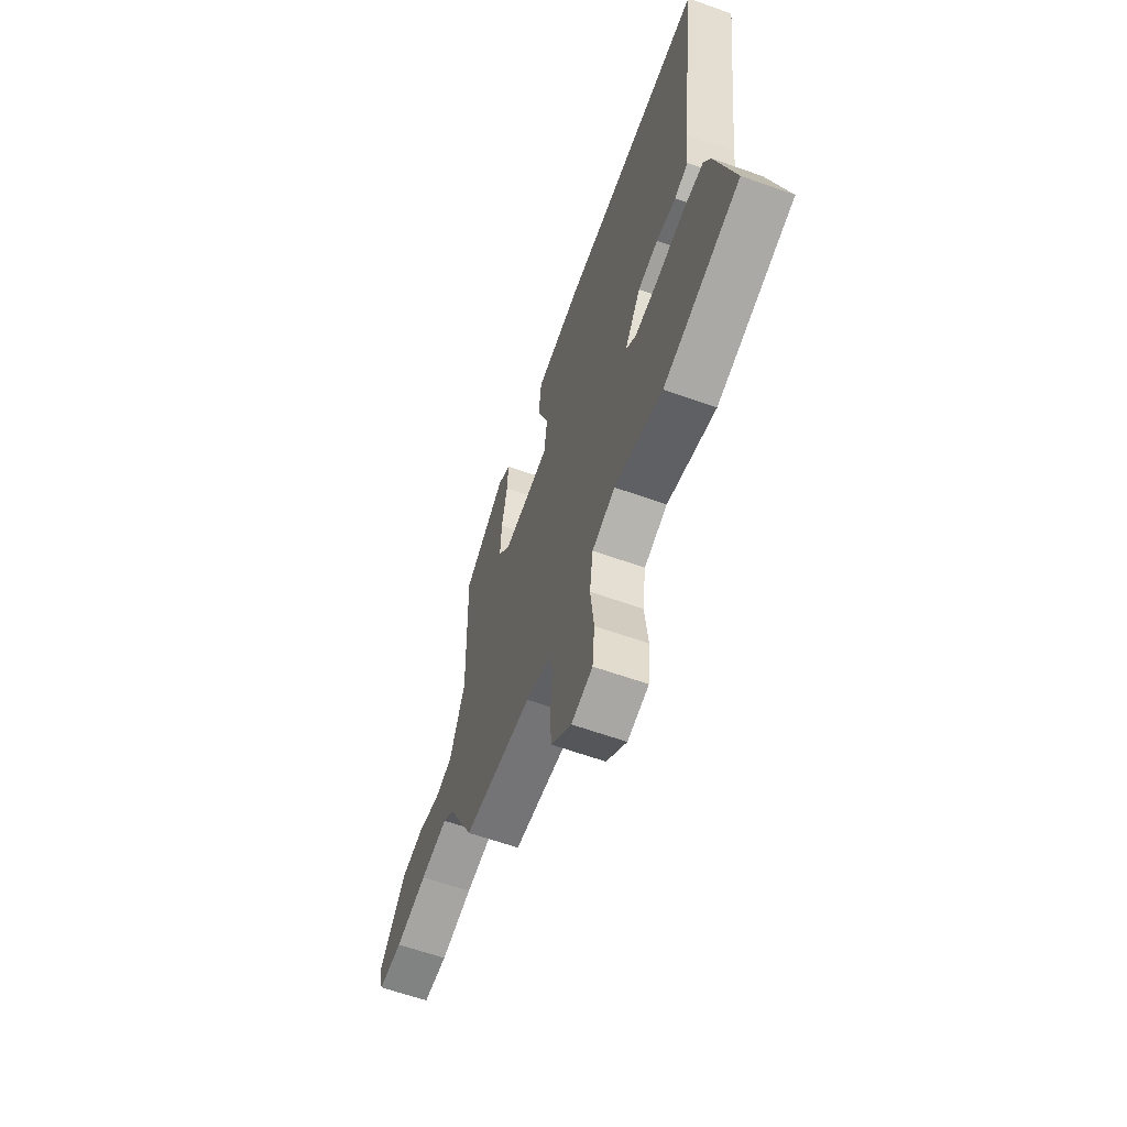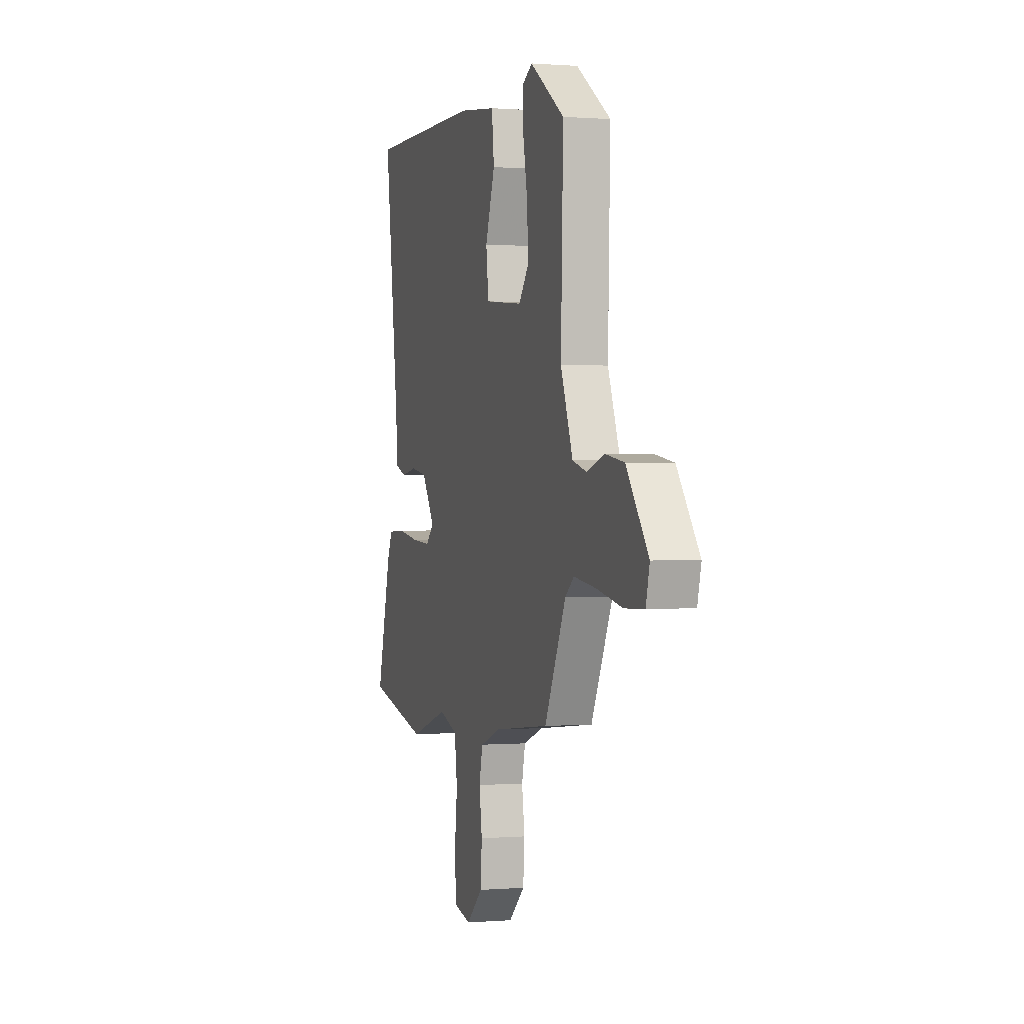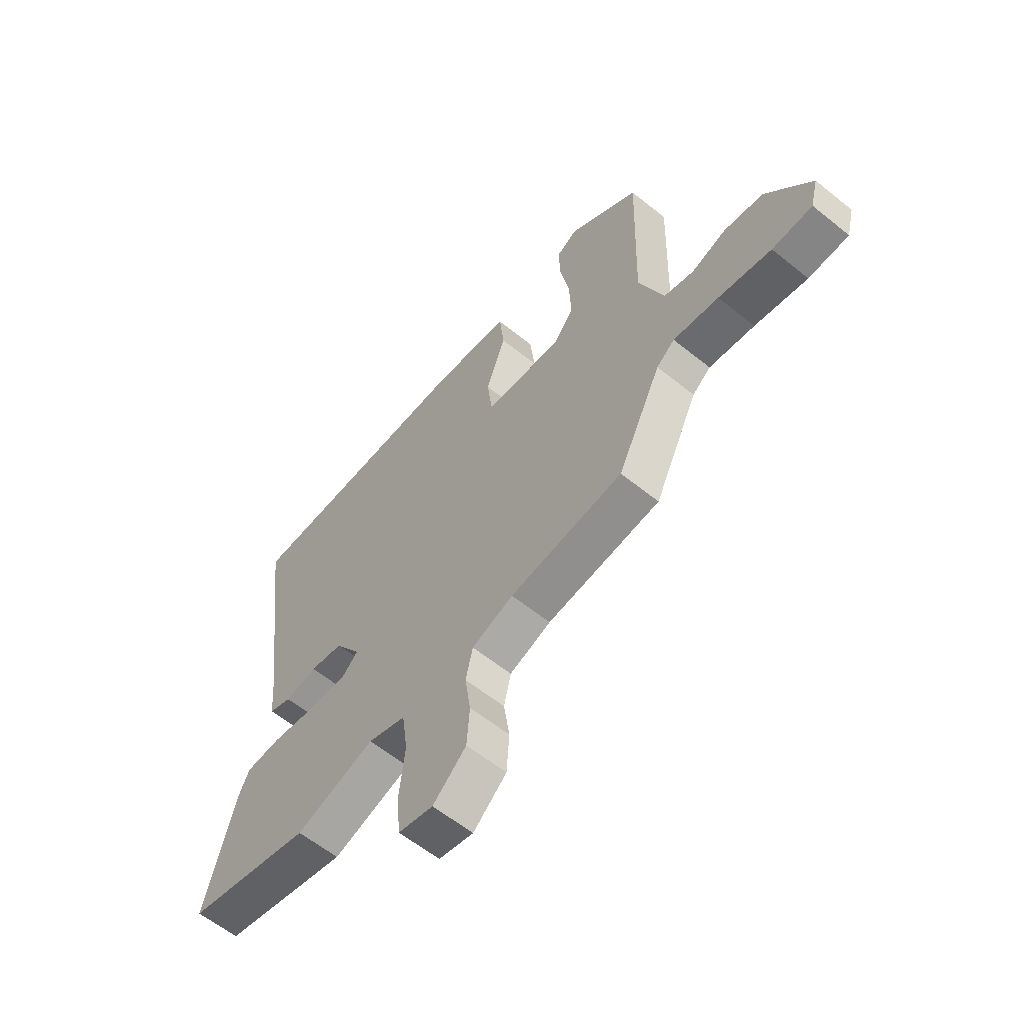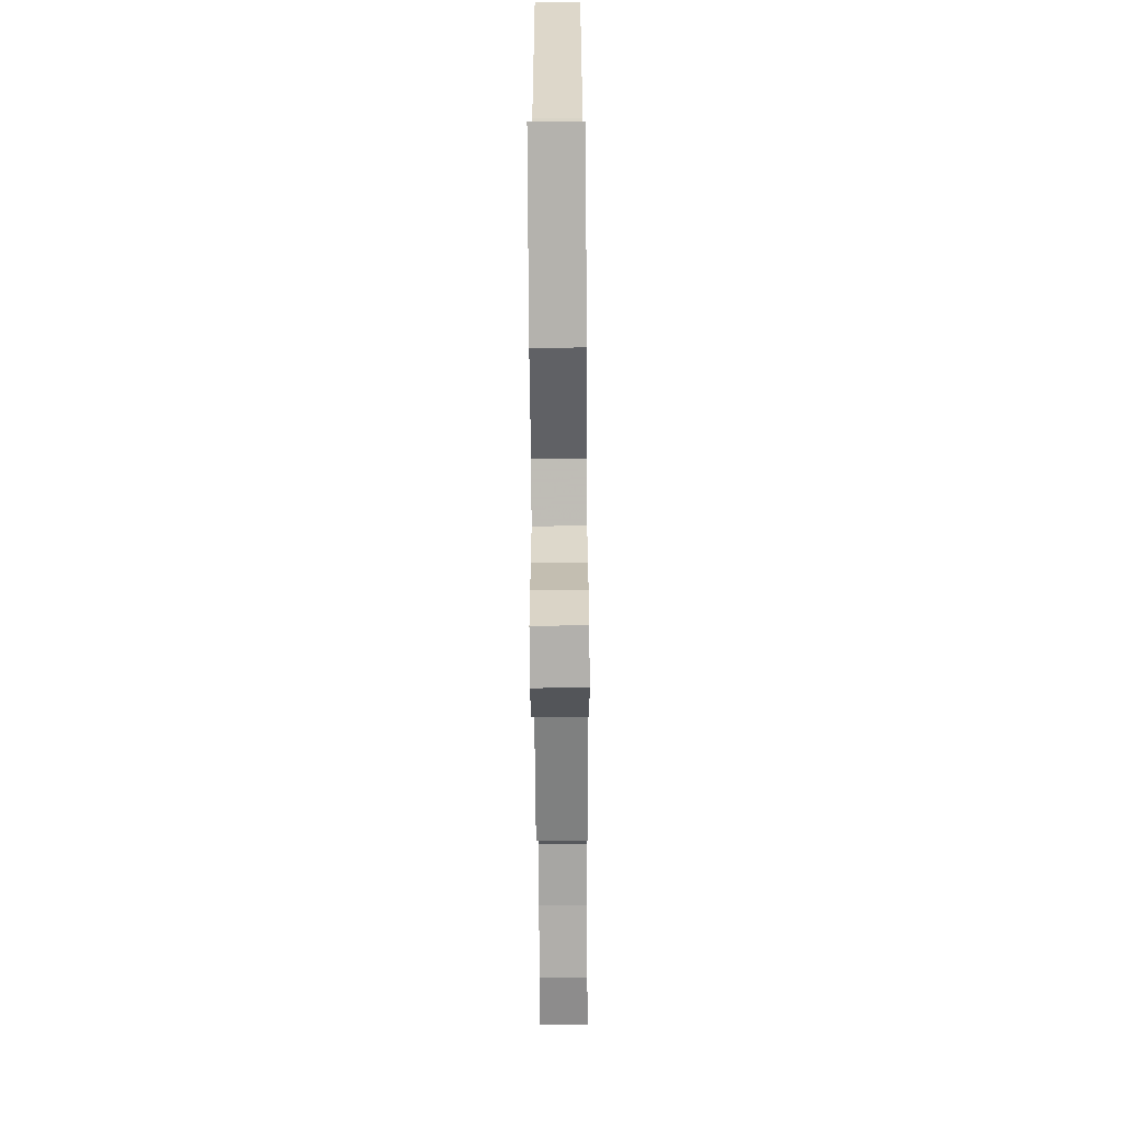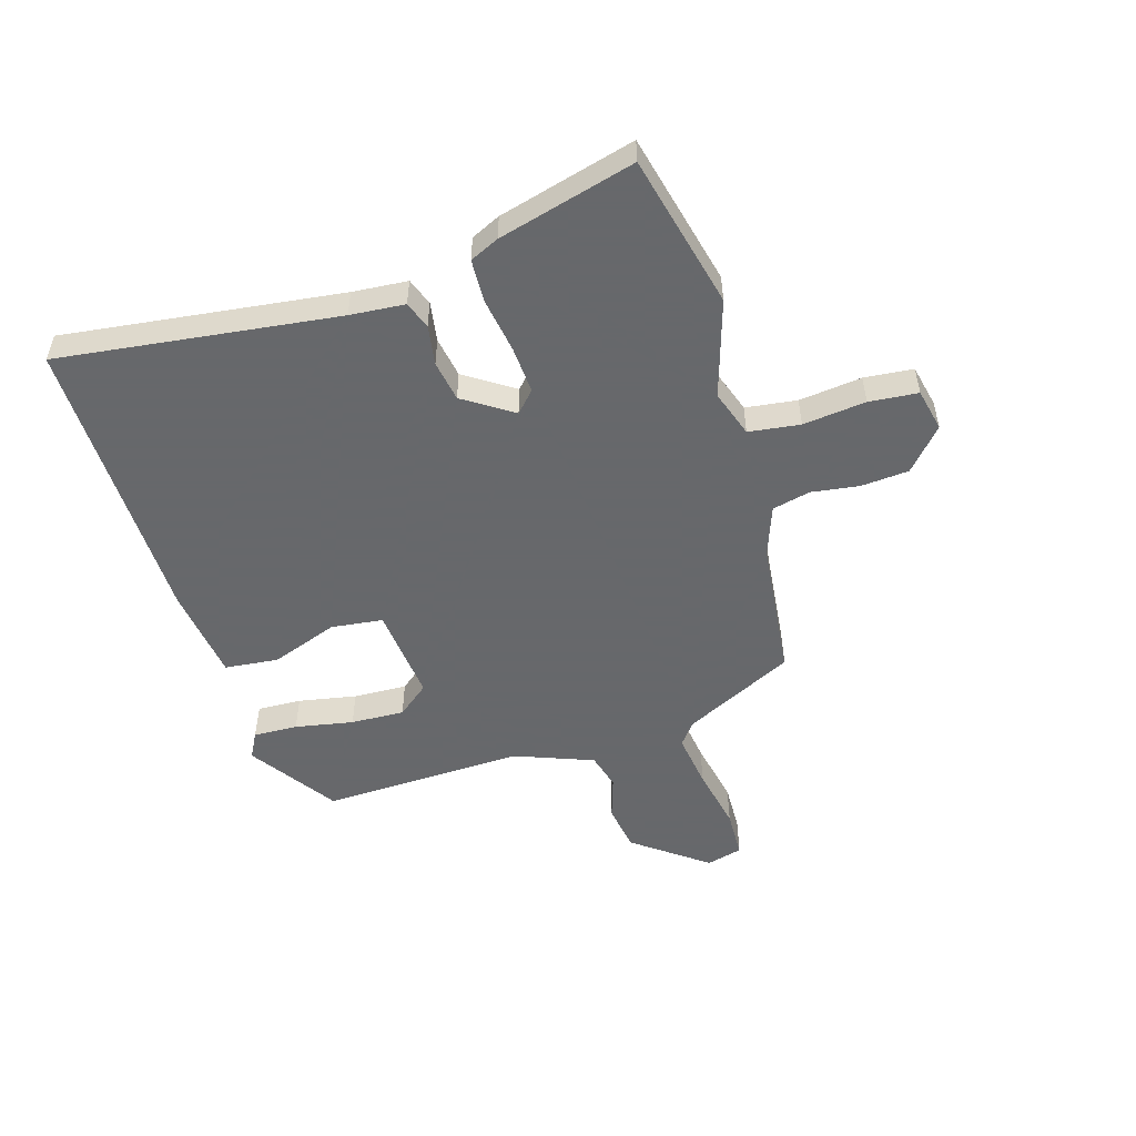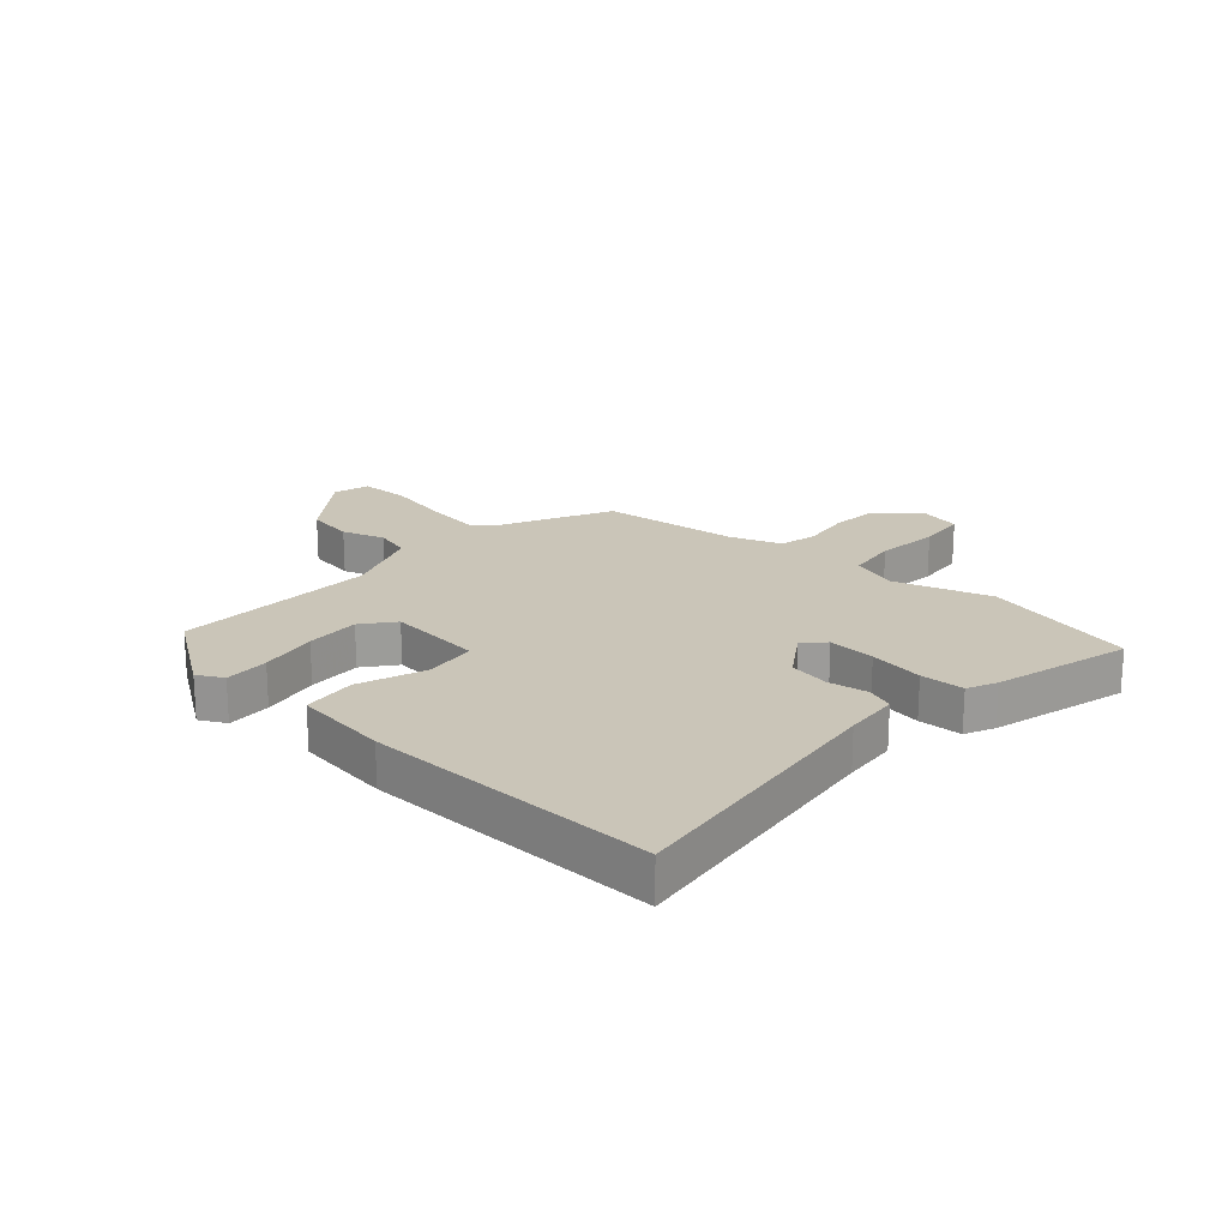
<metadata>
{"format":"obj","ext":"obj","renderer":"f3d","projection":"perspective","resolution":1024,"background":"white","views":[{"elev":-62.6,"azim":70.2,"up":"+Z"},{"elev":0.4,"azim":-106.9,"up":"+Z"},{"elev":-60.0,"azim":-129.6,"up":"+Z"},{"elev":-66.4,"azim":90.4,"up":"+Z"},{"elev":-52.3,"azim":107.0,"up":"+Y"},{"elev":20.4,"azim":42.2,"up":"+Y"}]}
</metadata>
<code>
v 0.543 0.07 0.498
v 0.481 0.07 0.021
v 0.473 0.07 -0.073
v 0.426 0.07 -0.09
v 0.358 0.07 -0.079
v 0.288 0.07 -0.091
v 0.232 0.07 -0.175
v 0.267 0.07 -0.208
v 0.348 0.07 -0.203
v 0.442 0.07 -0.188
v 0.517 0.07 -0.191
v 0.54 0.07 -0.241
v 0.602 0.07 -0.476
v 0.338 0.07 -0.538
v 0.172 0.07 -0.485
v 0.092 0.07 -0.512
v 0.08 0.07 -0.6
v 0.092 0.07 -0.708
v 0.084 0.07 -0.792
v 0.011 0.07 -0.808
v -0.059 0.07 -0.745
v -0.065 0.07 -0.663
v -0.053 0.07 -0.581
v -0.068 0.07 -0.516
v -0.155 0.07 -0.484
v -0.393 0.07 -0.457
v -0.485 0.07 -0.268
v -0.523 0.07 -0.238
v -0.618 0.07 -0.251
v -0.728 0.07 -0.273
v -0.812 0.07 -0.27
v -0.828 0.07 -0.208
v -0.734 0.07 -0.083
v -0.652 0.07 -0.07
v -0.579 0.07 -0.094
v -0.517 0.07 -0.077
v -0.465 0.07 0.058
v -0.475 0.07 0.405
v -0.327 0.07 0.505
v -0.283 0.07 0.481
v -0.286 0.07 0.405
v -0.305 0.07 0.305
v -0.309 0.07 0.213
v -0.266 0.07 0.159
v -0.102 0.07 0.175
v -0.091 0.07 0.264
v -0.132 0.07 0.379
v -0.122 0.07 0.471
v 0.041 0.07 0.492
v 0.543 0 0.498
v 0.481 0 0.021
v 0.473 0 -0.073
v 0.426 0 -0.09
v 0.358 0 -0.079
v 0.288 0 -0.091
v 0.232 0 -0.175
v 0.267 0 -0.208
v 0.348 0 -0.203
v 0.442 0 -0.188
v 0.517 0 -0.191
v 0.54 0 -0.241
v 0.602 0 -0.476
v 0.338 0 -0.538
v 0.172 0 -0.485
v 0.092 0 -0.512
v 0.08 0 -0.6
v 0.092 0 -0.708
v 0.084 0 -0.792
v 0.011 0 -0.808
v -0.059 0 -0.745
v -0.065 0 -0.663
v -0.053 0 -0.581
v -0.068 0 -0.516
v -0.155 0 -0.484
v -0.393 0 -0.457
v -0.485 0 -0.268
v -0.523 0 -0.238
v -0.618 0 -0.251
v -0.728 0 -0.273
v -0.812 0 -0.27
v -0.828 0 -0.208
v -0.734 0 -0.083
v -0.652 0 -0.07
v -0.579 0 -0.094
v -0.517 0 -0.077
v -0.465 0 0.058
v -0.475 0 0.405
v -0.327 0 0.505
v -0.283 0 0.481
v -0.286 0 0.405
v -0.305 0 0.305
v -0.309 0 0.213
v -0.266 0 0.159
v -0.102 0 0.175
v -0.091 0 0.264
v -0.132 0 0.379
v -0.122 0 0.471
v 0.041 0 0.492
f 49 1 2
f 48 49 2
f 47 48 2
f 46 47 2
f 3 4 5
f 2 3 5
f 46 2 5
f 45 46 5
f 44 45 5 6
f 40 41 42
f 39 40 42
f 38 39 42
f 37 38 42
f 36 37 42 43
f 33 34 35
f 32 33 35
f 31 32 35
f 30 31 35
f 29 30 35
f 28 29 35 36
f 36 43 44
f 28 36 44
f 27 28 44
f 21 22 23
f 20 21 23
f 19 20 23
f 18 19 23
f 17 18 23
f 16 17 23 24
f 15 16 24 25
f 13 14 15
f 12 13 15
f 11 12 15
f 10 11 15
f 9 10 15
f 25 26 27
f 15 25 27
f 9 15 27
f 8 9 27
f 7 8 27 44
f 6 7 44
f 51 50 98
f 51 98 97
f 51 97 96
f 51 96 95
f 54 53 52
f 54 52 51
f 54 51 95
f 54 95 94
f 55 54 94 93
f 91 90 89
f 91 89 88
f 91 88 87
f 91 87 86
f 92 91 86 85
f 84 83 82
f 84 82 81
f 84 81 80
f 84 80 79
f 84 79 78
f 85 84 78 77
f 93 92 85
f 93 85 77
f 93 77 76
f 72 71 70
f 72 70 69
f 72 69 68
f 72 68 67
f 72 67 66
f 73 72 66 65
f 74 73 65 64
f 64 63 62
f 64 62 61
f 64 61 60
f 64 60 59
f 64 59 58
f 76 75 74
f 76 74 64
f 76 64 58
f 76 58 57
f 93 76 57 56
f 93 56 55
f 1 50 51 2
f 2 51 52 3
f 3 52 53 4
f 4 53 54 5
f 5 54 55 6
f 6 55 56 7
f 7 56 57 8
f 8 57 58 9
f 9 58 59 10
f 10 59 60 11
f 11 60 61 12
f 12 61 62 13
f 13 62 63 14
f 14 63 64 15
f 15 64 65 16
f 16 65 66 17
f 17 66 67 18
f 18 67 68 19
f 19 68 69 20
f 20 69 70 21
f 21 70 71 22
f 22 71 72 23
f 23 72 73 24
f 24 73 74 25
f 25 74 75 26
f 26 75 76 27
f 27 76 77 28
f 28 77 78 29
f 29 78 79 30
f 30 79 80 31
f 31 80 81 32
f 32 81 82 33
f 33 82 83 34
f 34 83 84 35
f 35 84 85 36
f 36 85 86 37
f 37 86 87 38
f 38 87 88 39
f 39 88 89 40
f 40 89 90 41
f 41 90 91 42
f 42 91 92 43
f 43 92 93 44
f 44 93 94 45
f 45 94 95 46
f 46 95 96 47
f 47 96 97 48
f 48 97 98 49
f 49 98 50 1

</code>
